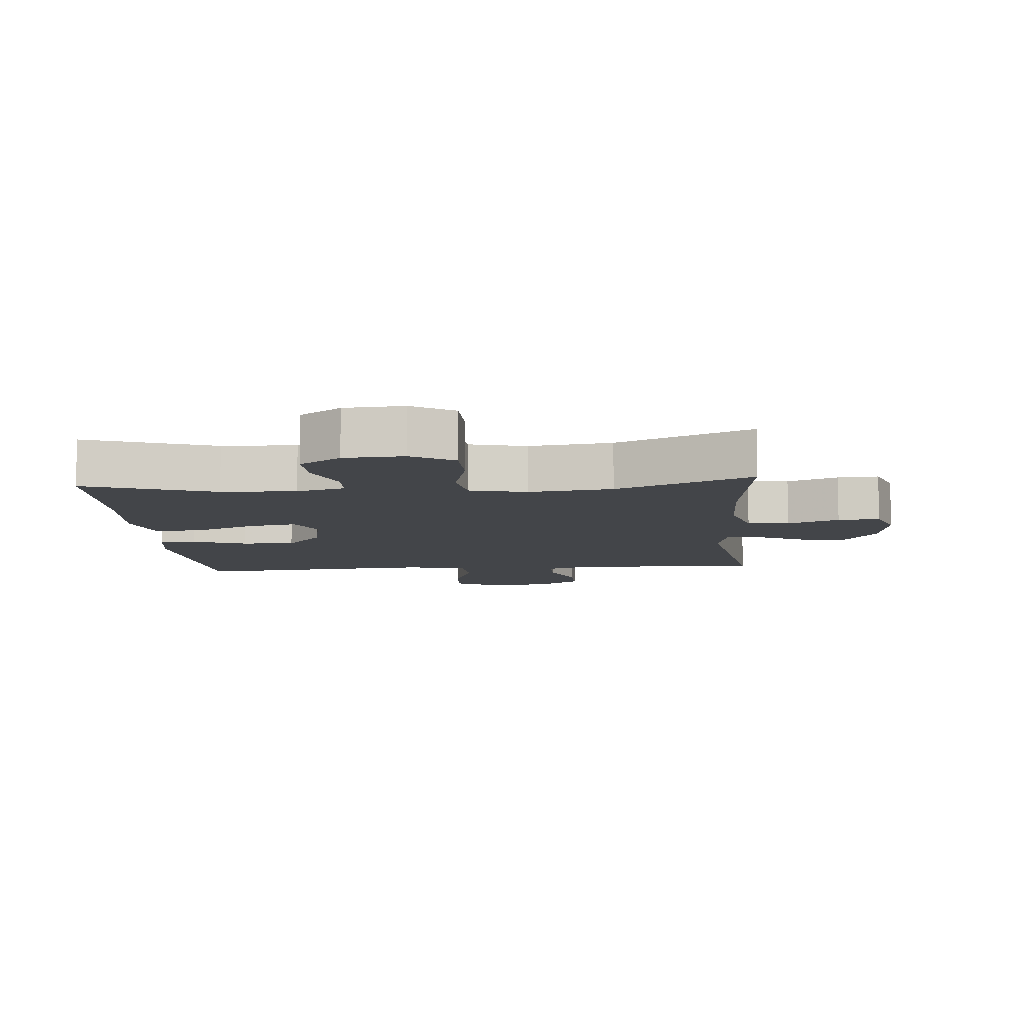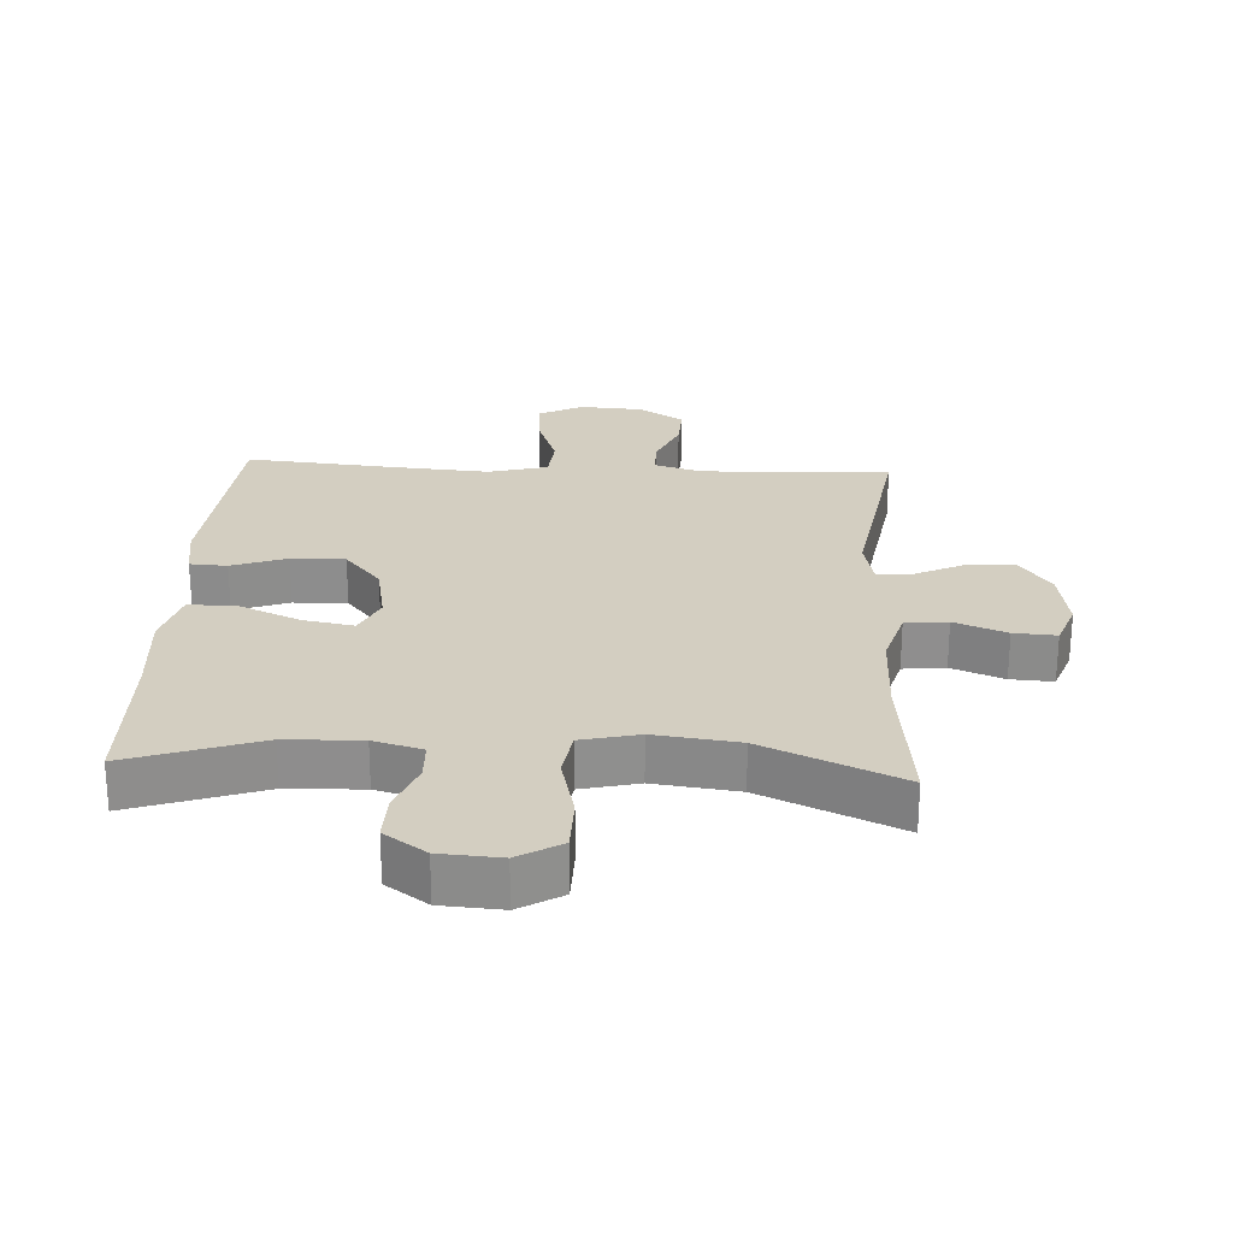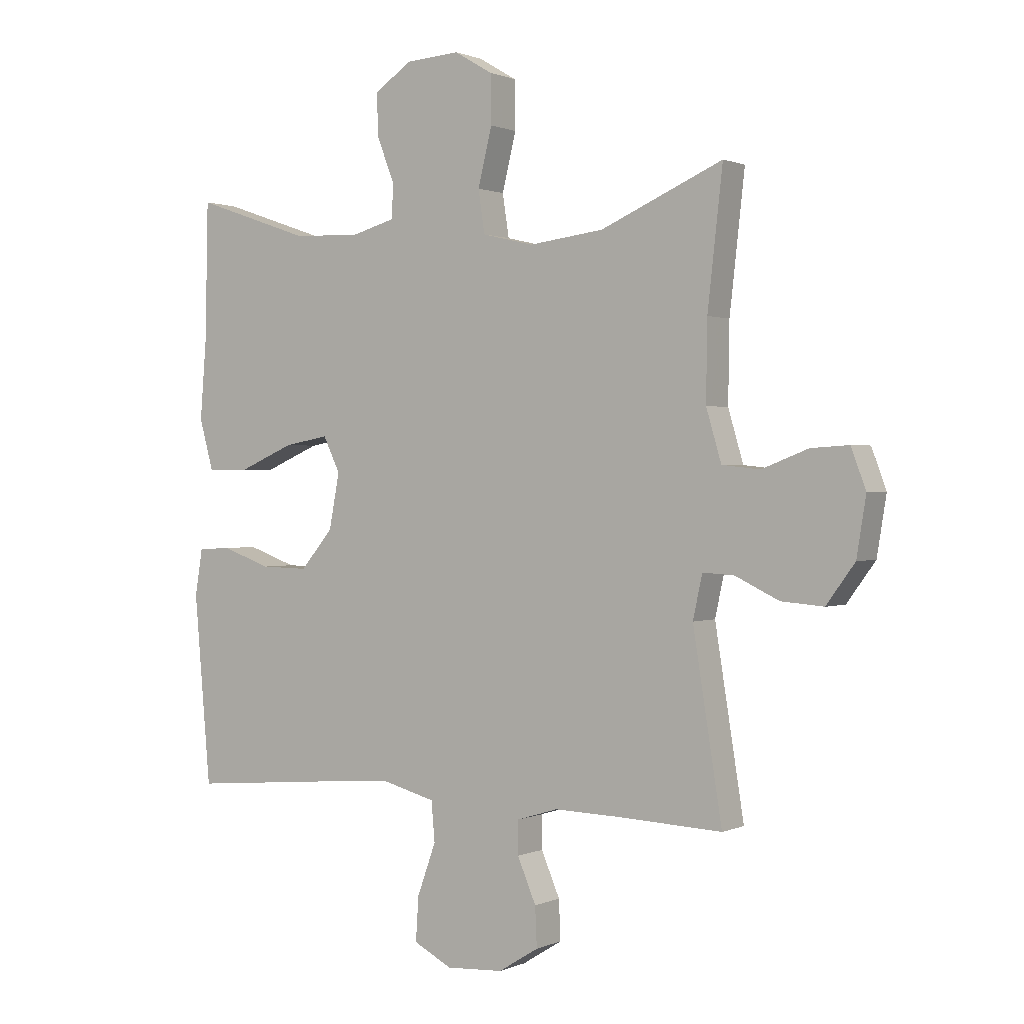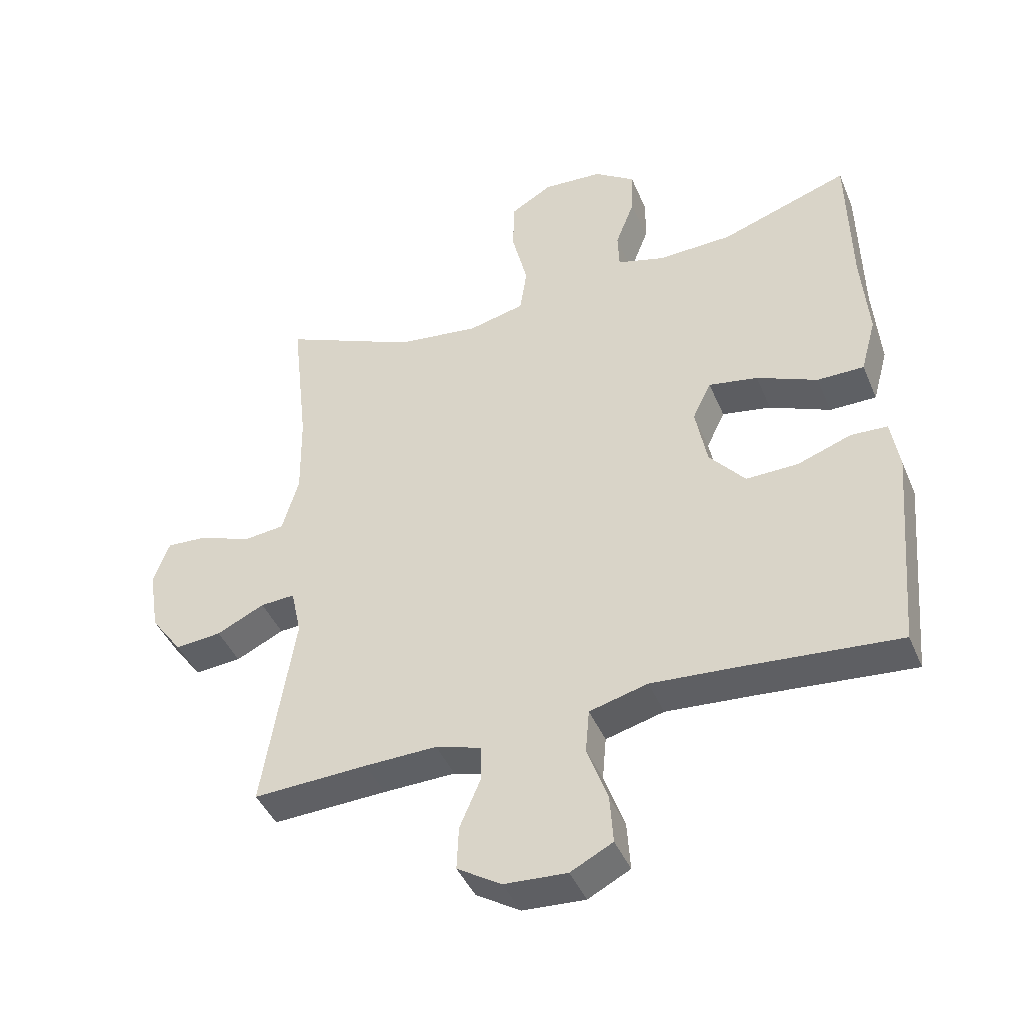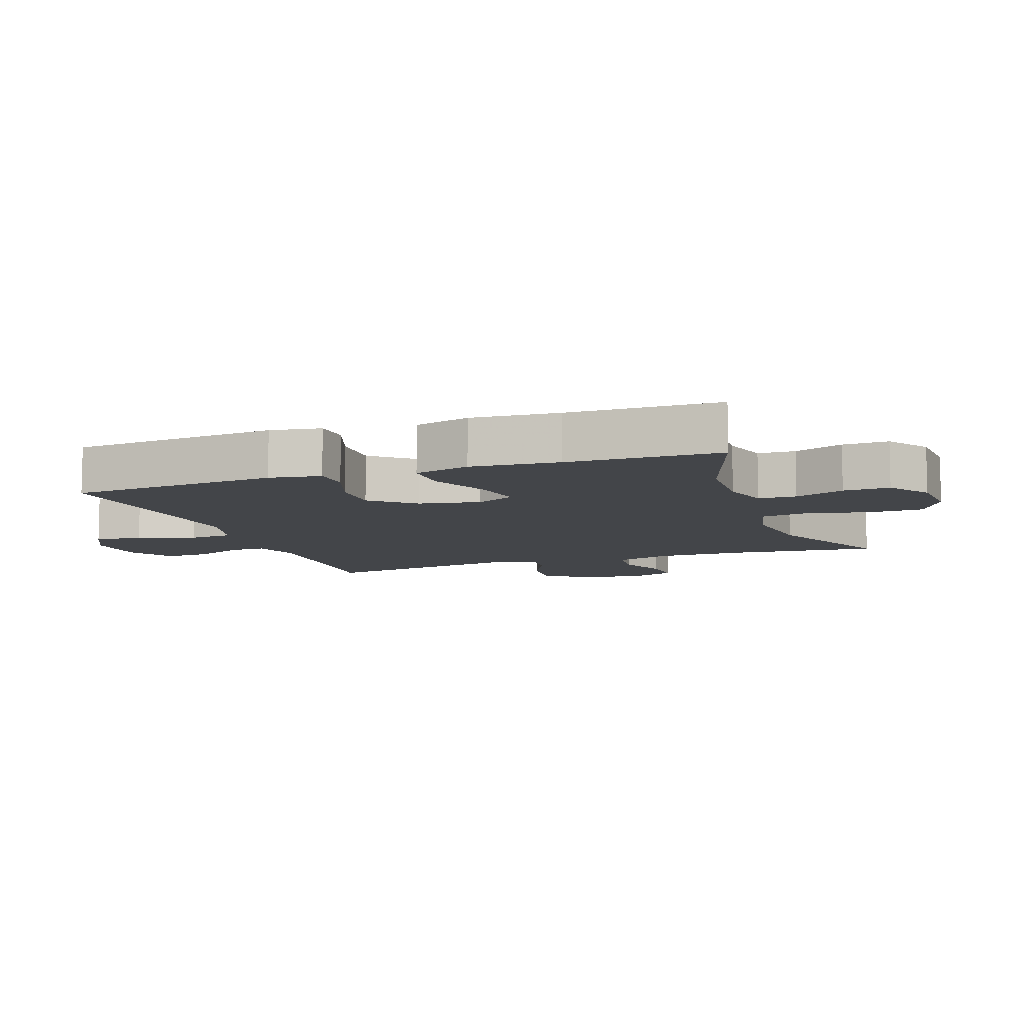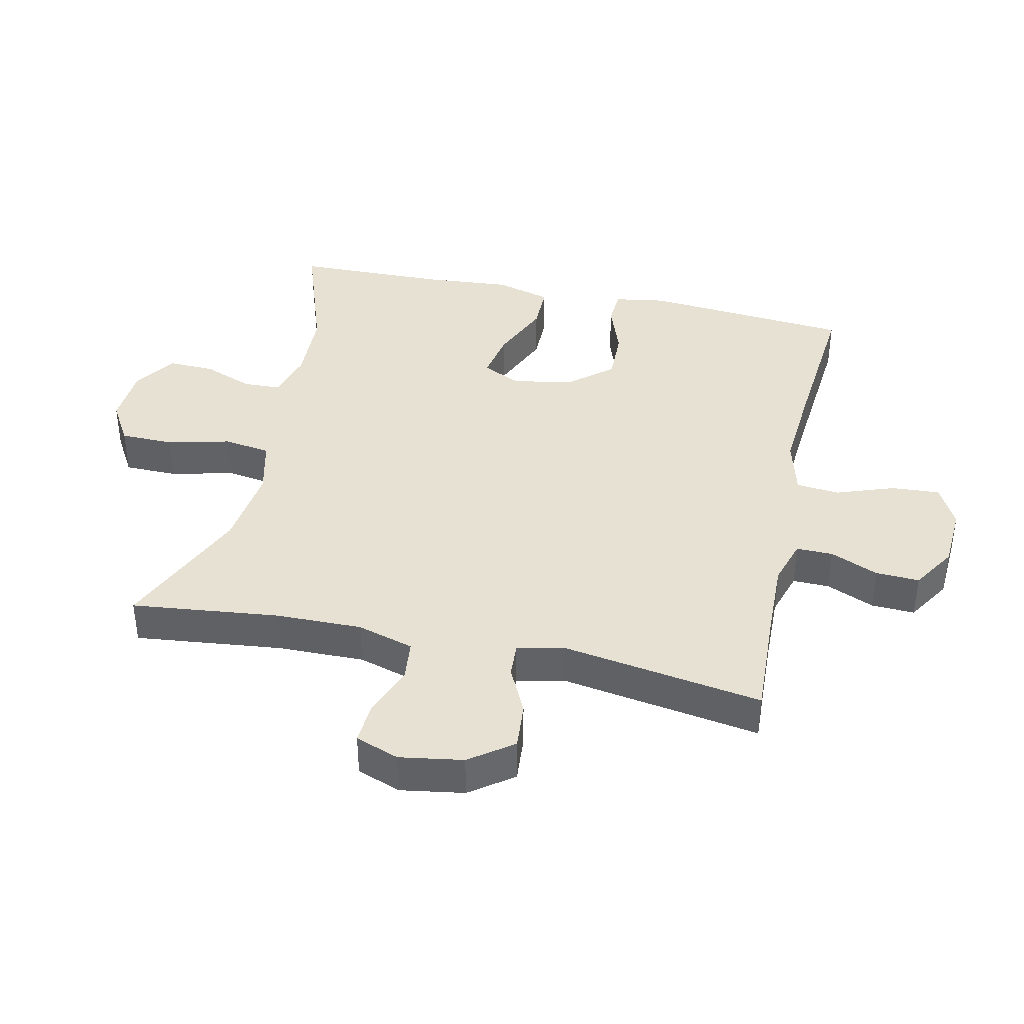
<metadata>
{"format":"obj","ext":"obj","renderer":"f3d","projection":"perspective","resolution":1024,"background":"white","views":[{"elev":-8.8,"azim":4.7,"up":"+Y"},{"elev":25.2,"azim":3.1,"up":"+Y"},{"elev":0.9,"azim":33.3,"up":"+Z"},{"elev":-42.9,"azim":-158.2,"up":"+Z"},{"elev":-8.9,"azim":-70.3,"up":"+Y"},{"elev":39.5,"azim":102.4,"up":"+Y"}]}
</metadata>
<code>
v -0.5 0.07 -0.5
v -0.528 0.07 -0.176
v -0.515 0.07 -0.096
v -0.458 0.07 -0.093
v -0.374 0.07 -0.123
v -0.292 0.07 -0.125
v -0.236 0.07 -0.059
v -0.218 0.07 0.036
v -0.247 0.07 0.096
v -0.324 0.07 0.082
v -0.419 0.07 0.041
v -0.492 0.07 0.041
v -0.516 0.07 0.128
v -0.505 0.07 0.265
v -0.5 0.07 0.5
v -0.299 0.07 0.431
v -0.183 0.07 0.427
v -0.108 0.07 0.448
v -0.106 0.07 0.507
v -0.136 0.07 0.584
v -0.138 0.07 0.656
v -0.074 0.07 0.7
v 0.019 0.07 0.706
v 0.085 0.07 0.667
v 0.086 0.07 0.584
v 0.062 0.07 0.486
v 0.073 0.07 0.413
v 0.161 0.07 0.392
v 0.29 0.07 0.408
v 0.5 0.07 0.5
v 0.474 0.07 0.269
v 0.472 0.07 0.135
v 0.498 0.07 0.047
v 0.563 0.07 0.04
v 0.643 0.07 0.071
v 0.708 0.07 0.075
v 0.733 0.07 0.007
v 0.717 0.07 -0.092
v 0.668 0.07 -0.159
v 0.595 0.07 -0.153
v 0.52 0.07 -0.117
v 0.466 0.07 -0.114
v 0.45 0.07 -0.188
v 0.5 0.07 -0.5
v 0.321 0.07 -0.492
v 0.208 0.07 -0.489
v 0.136 0.07 -0.511
v 0.137 0.07 -0.568
v 0.169 0.07 -0.643
v 0.172 0.07 -0.711
v 0.103 0.07 -0.754
v 0.005 0.07 -0.76
v -0.061 0.07 -0.726
v -0.056 0.07 -0.65
v -0.024 0.07 -0.561
v -0.03 0.07 -0.493
v -0.121 0.07 -0.469
v -0.258 0.07 -0.479
v -0.5 0 -0.5
v -0.528 0 -0.176
v -0.515 0 -0.096
v -0.458 0 -0.093
v -0.374 0 -0.123
v -0.292 0 -0.125
v -0.236 0 -0.059
v -0.218 0 0.036
v -0.247 0 0.096
v -0.324 0 0.082
v -0.419 0 0.041
v -0.492 0 0.041
v -0.516 0 0.128
v -0.505 0 0.265
v -0.5 0 0.5
v -0.299 0 0.431
v -0.183 0 0.427
v -0.108 0 0.448
v -0.106 0 0.507
v -0.136 0 0.584
v -0.138 0 0.656
v -0.074 0 0.7
v 0.019 0 0.706
v 0.085 0 0.667
v 0.086 0 0.584
v 0.062 0 0.486
v 0.073 0 0.413
v 0.161 0 0.392
v 0.29 0 0.408
v 0.5 0 0.5
v 0.474 0 0.269
v 0.472 0 0.135
v 0.498 0 0.047
v 0.563 0 0.04
v 0.643 0 0.071
v 0.708 0 0.075
v 0.733 0 0.007
v 0.717 0 -0.092
v 0.668 0 -0.159
v 0.595 0 -0.153
v 0.52 0 -0.117
v 0.466 0 -0.114
v 0.45 0 -0.188
v 0.5 0 -0.5
v 0.321 0 -0.492
v 0.208 0 -0.489
v 0.136 0 -0.511
v 0.137 0 -0.568
v 0.169 0 -0.643
v 0.172 0 -0.711
v 0.103 0 -0.754
v 0.005 0 -0.76
v -0.061 0 -0.726
v -0.056 0 -0.65
v -0.024 0 -0.561
v -0.03 0 -0.493
v -0.121 0 -0.469
v -0.258 0 -0.479
f 52 53 54 55
f 52 55 56
f 51 52 56
f 48 49 50 51
f 47 48 51 56
f 46 47 56 57
f 43 44 45
f 42 43 45 46
f 38 39 40 41
f 38 41 42
f 37 38 42
f 34 35 36 37
f 33 34 37 42
f 32 33 42 46
f 29 30 31
f 28 29 31 32
f 27 28 32 46
f 23 24 25 26
f 19 20 21 22
f 18 19 22 23
f 14 15 16
f 14 16 17
f 13 14 17 18
f 10 11 12 13
f 9 10 13 18
f 2 3 4 5
f 58 1 2 5
f 57 58 5 6
f 8 9 18 23
f 7 8 23 26
f 46 57 6 7
f 7 26 27 46
f 113 112 111 110
f 114 113 110
f 114 110 109
f 109 108 107 106
f 114 109 106 105
f 115 114 105 104
f 103 102 101
f 104 103 101 100
f 99 98 97 96
f 100 99 96
f 100 96 95
f 95 94 93 92
f 100 95 92 91
f 104 100 91 90
f 89 88 87
f 90 89 87 86
f 104 90 86 85
f 84 83 82 81
f 80 79 78 77
f 81 80 77 76
f 74 73 72
f 75 74 72
f 76 75 72 71
f 71 70 69 68
f 76 71 68 67
f 63 62 61 60
f 63 60 59 116
f 64 63 116 115
f 81 76 67 66
f 84 81 66 65
f 65 64 115 104
f 104 85 84 65
f 1 59 60 2
f 2 60 61 3
f 3 61 62 4
f 4 62 63 5
f 5 63 64 6
f 6 64 65 7
f 7 65 66 8
f 8 66 67 9
f 9 67 68 10
f 10 68 69 11
f 11 69 70 12
f 12 70 71 13
f 13 71 72 14
f 14 72 73 15
f 15 73 74 16
f 16 74 75 17
f 17 75 76 18
f 18 76 77 19
f 19 77 78 20
f 20 78 79 21
f 21 79 80 22
f 22 80 81 23
f 23 81 82 24
f 24 82 83 25
f 25 83 84 26
f 26 84 85 27
f 27 85 86 28
f 28 86 87 29
f 29 87 88 30
f 30 88 89 31
f 31 89 90 32
f 32 90 91 33
f 33 91 92 34
f 34 92 93 35
f 35 93 94 36
f 36 94 95 37
f 37 95 96 38
f 38 96 97 39
f 39 97 98 40
f 40 98 99 41
f 41 99 100 42
f 42 100 101 43
f 43 101 102 44
f 44 102 103 45
f 45 103 104 46
f 46 104 105 47
f 47 105 106 48
f 48 106 107 49
f 49 107 108 50
f 50 108 109 51
f 51 109 110 52
f 52 110 111 53
f 53 111 112 54
f 54 112 113 55
f 55 113 114 56
f 56 114 115 57
f 57 115 116 58
f 58 116 59 1

</code>
